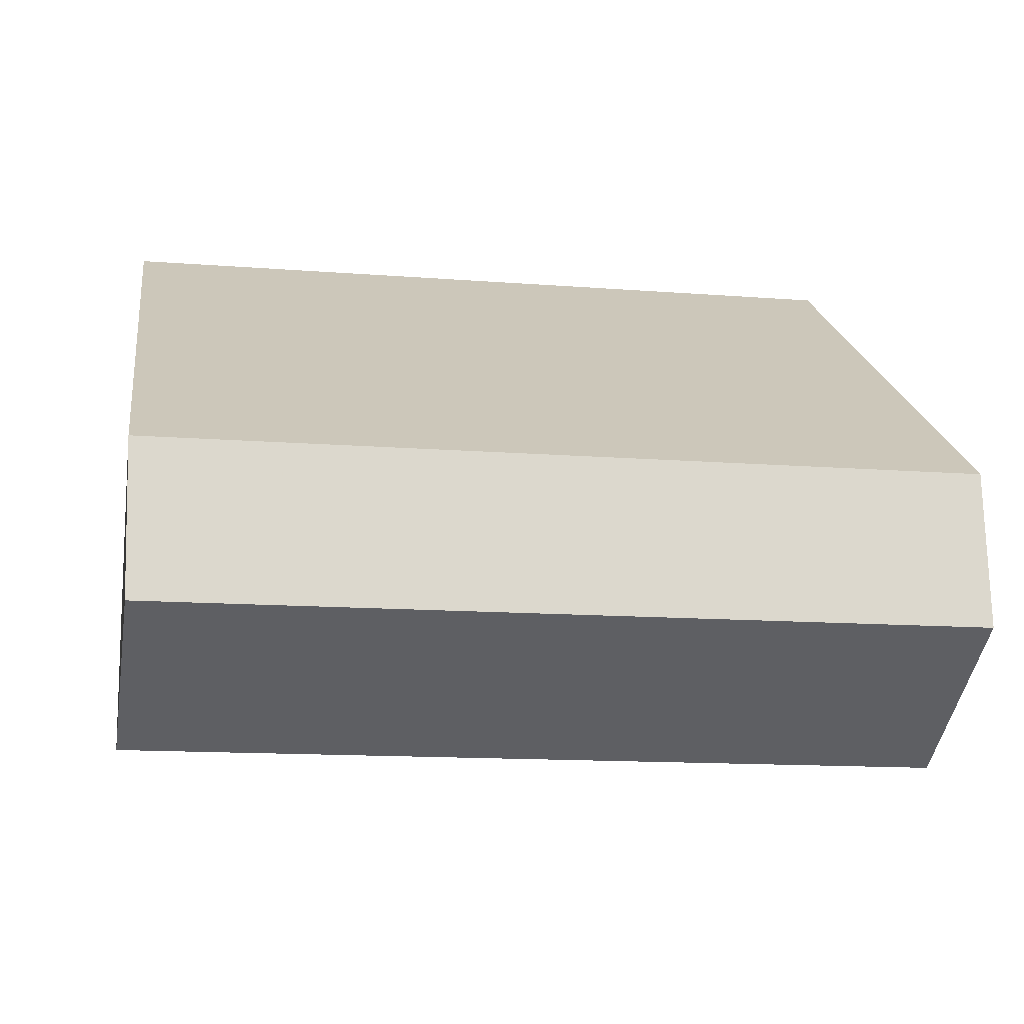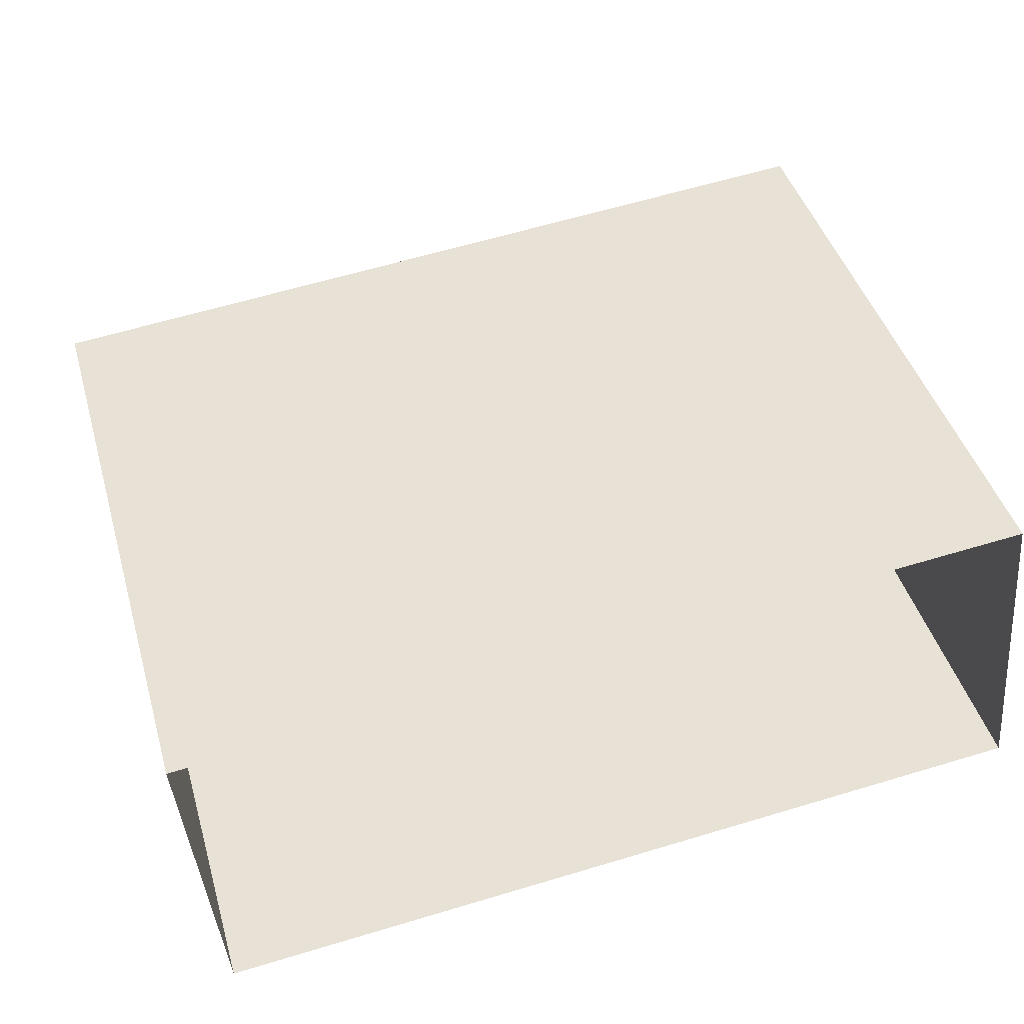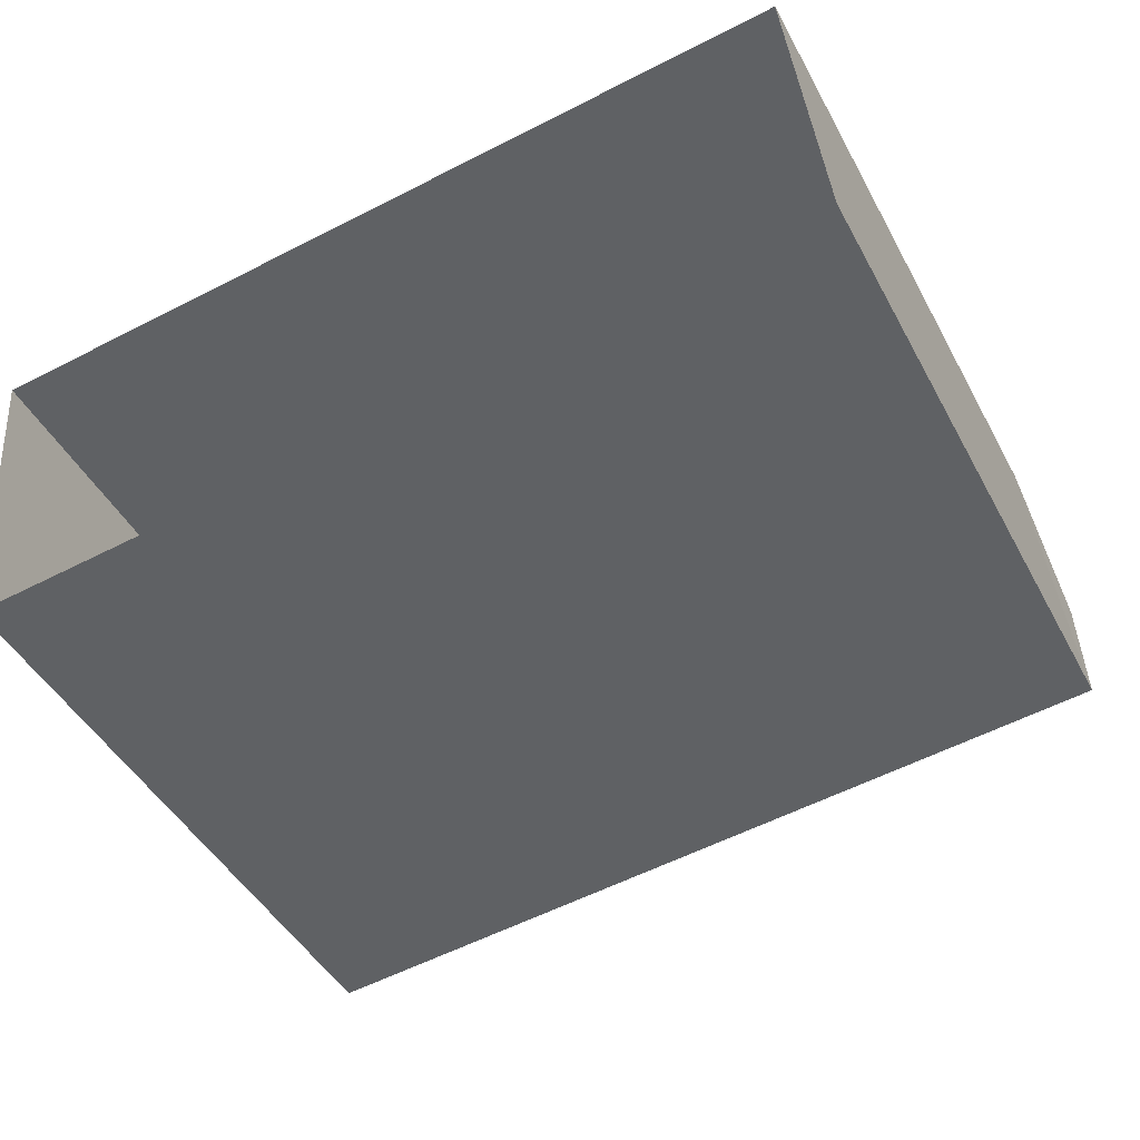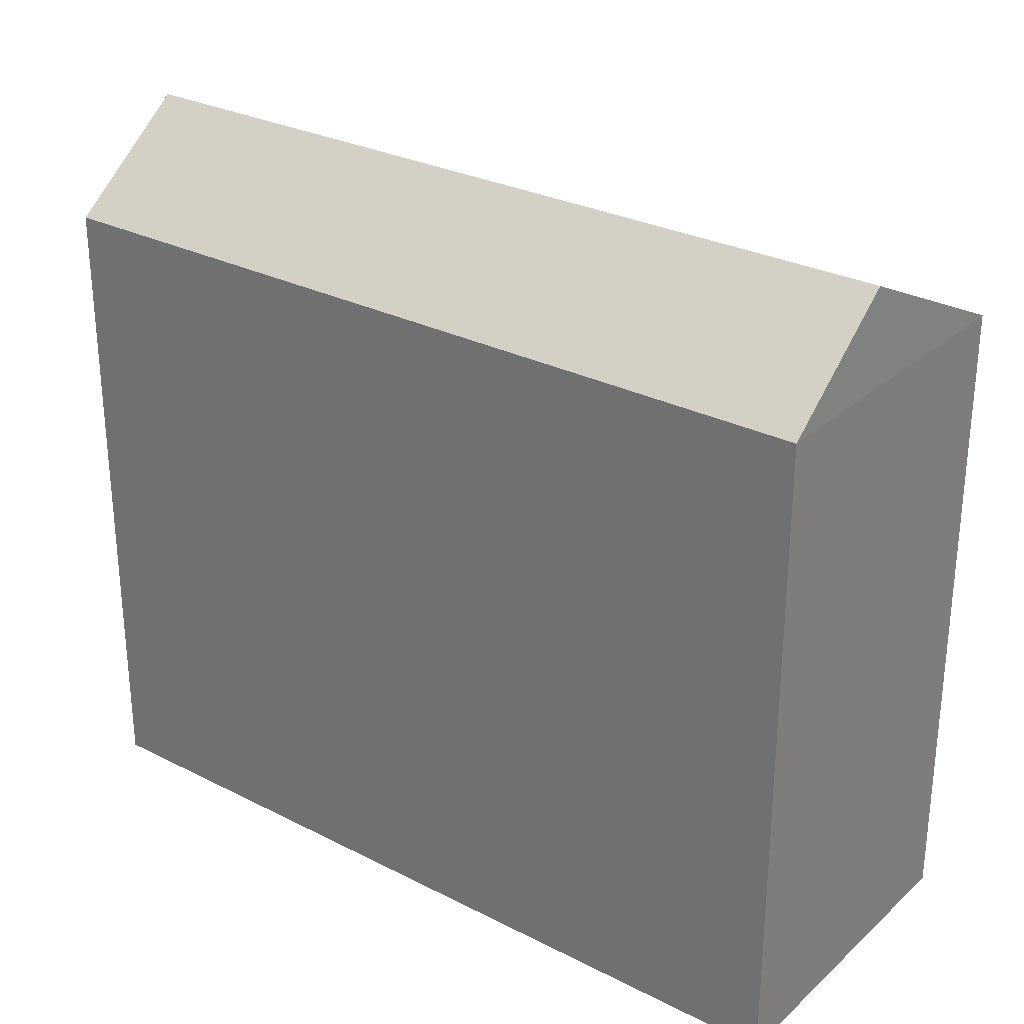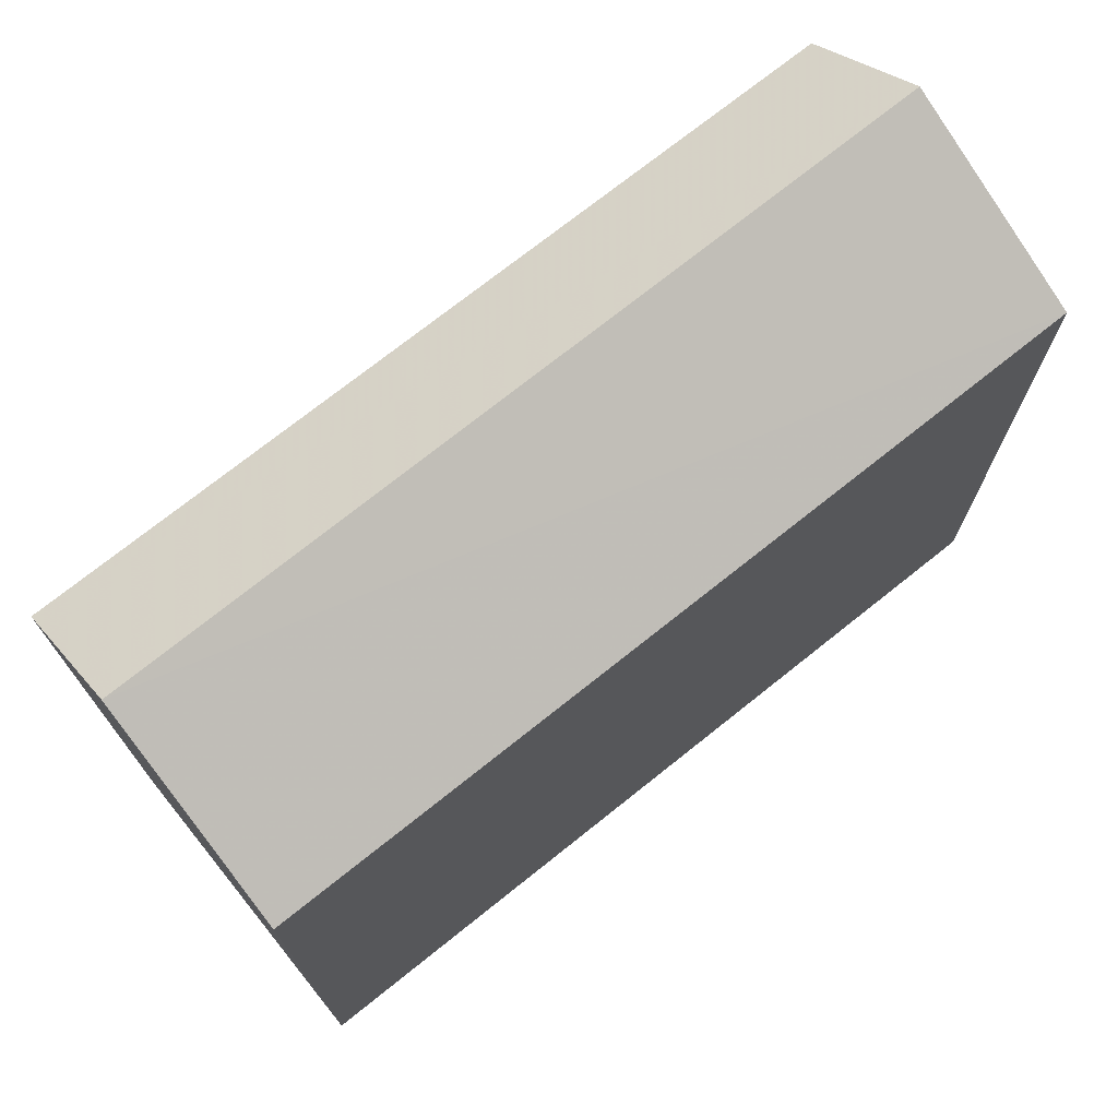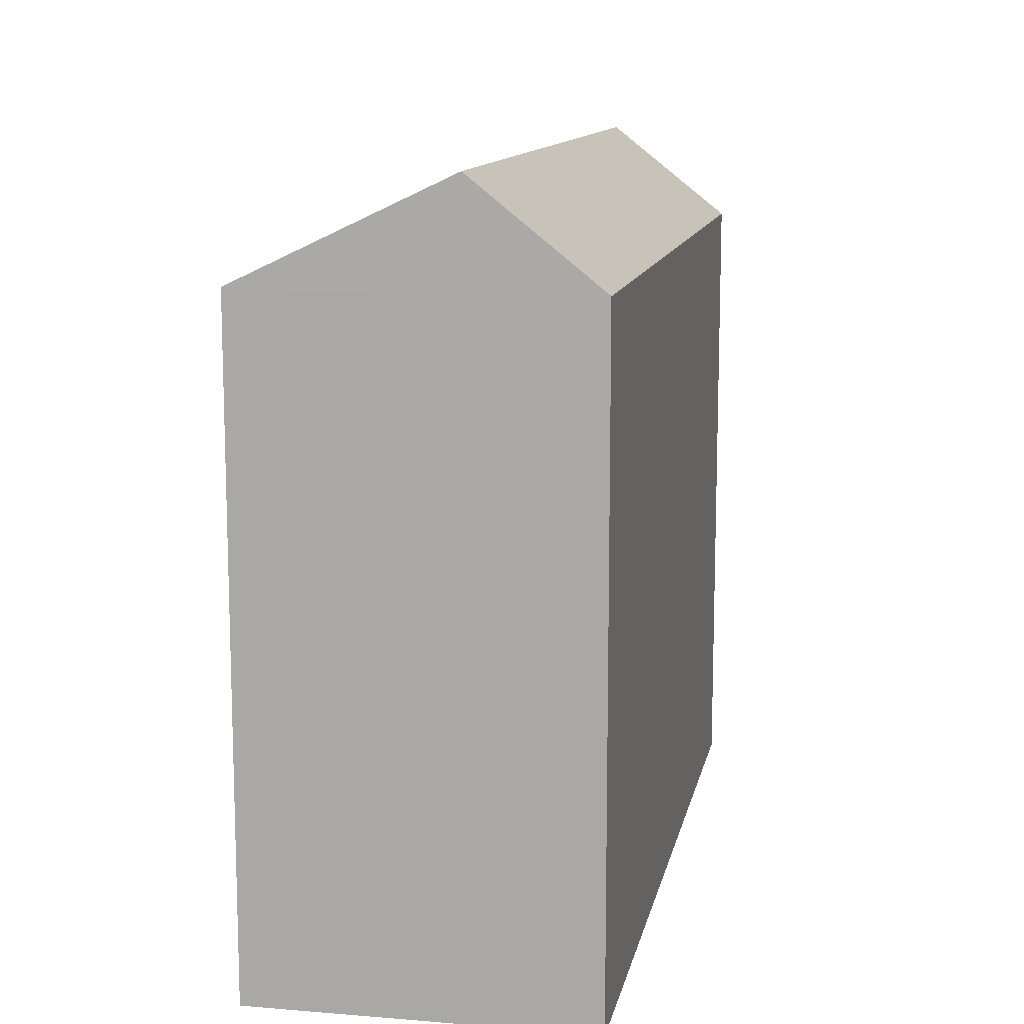
<metadata>
{"format":"obj","ext":"obj","renderer":"f3d","projection":"perspective","resolution":1024,"background":"white","views":[{"elev":21.5,"azim":-8.0,"up":"+Y"},{"elev":43.6,"azim":164.1,"up":"+Y"},{"elev":-46.1,"azim":-152.7,"up":"+Y"},{"elev":28.5,"azim":-148.2,"up":"+Z"},{"elev":72.7,"azim":-44.5,"up":"+Z"},{"elev":12.0,"azim":95.6,"up":"+Z"}]}
</metadata>
<code>
v -3.731e+05 -1.04e+05 28.69
v -3.731e+05 -1.04e+05 28.69
v -3.731e+05 -1.04e+05 28.69
v -3.731e+05 -1.04e+05 28.69
v -3.731e+05 -1.04e+05 37.51
v -3.731e+05 -1.04e+05 36.35
v -3.731e+05 -1.04e+05 37.51
v -3.731e+05 -1.04e+05 36.35
v -3.731e+05 -1.04e+05 36.35
v -3.731e+05 -1.04e+05 36.35
f 1 2 3
f 1 4 2
f 5 6 7
f 5 8 6
f 7 9 5
f 7 10 9
f 1 3 6
f 6 10 7
f 6 3 10
f 9 2 8
f 9 8 5
f 2 4 8
f 10 3 2
f 9 10 2
f 8 4 1
f 6 8 1

</code>
